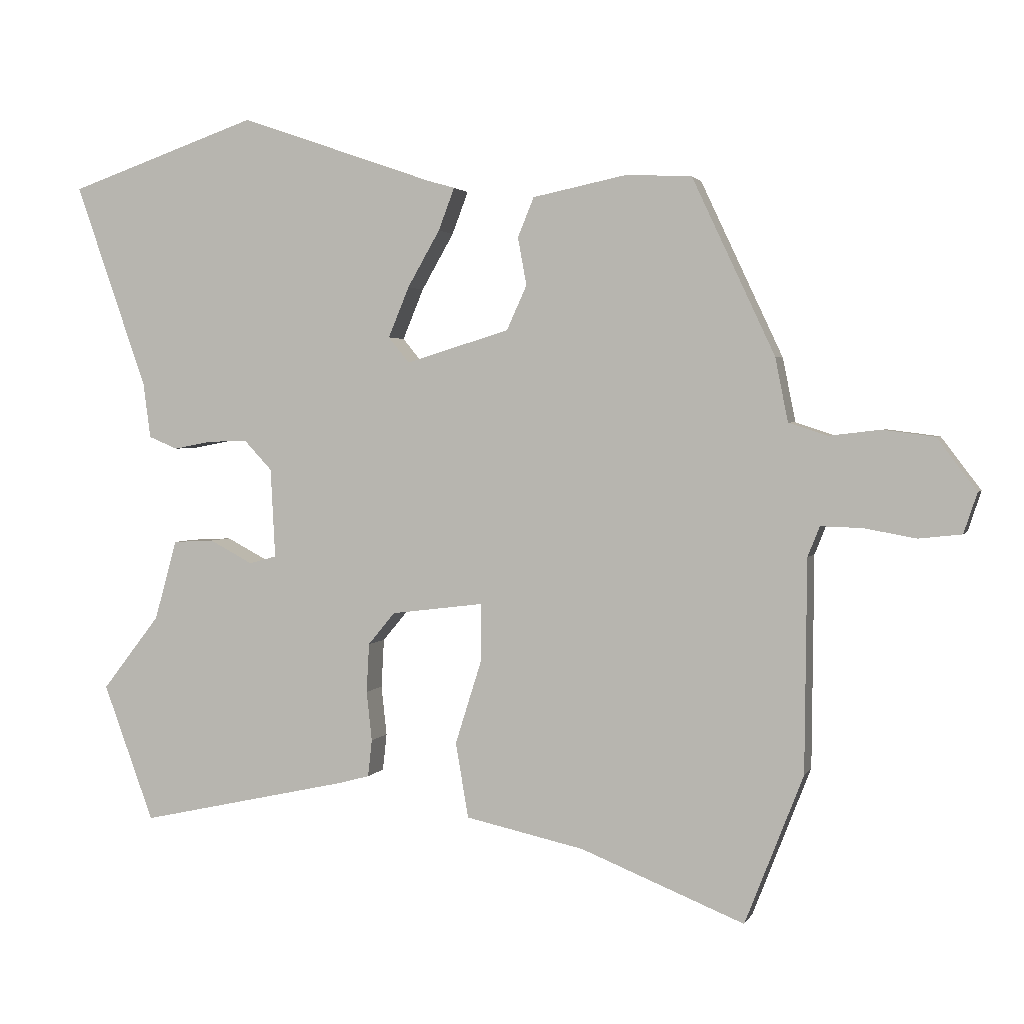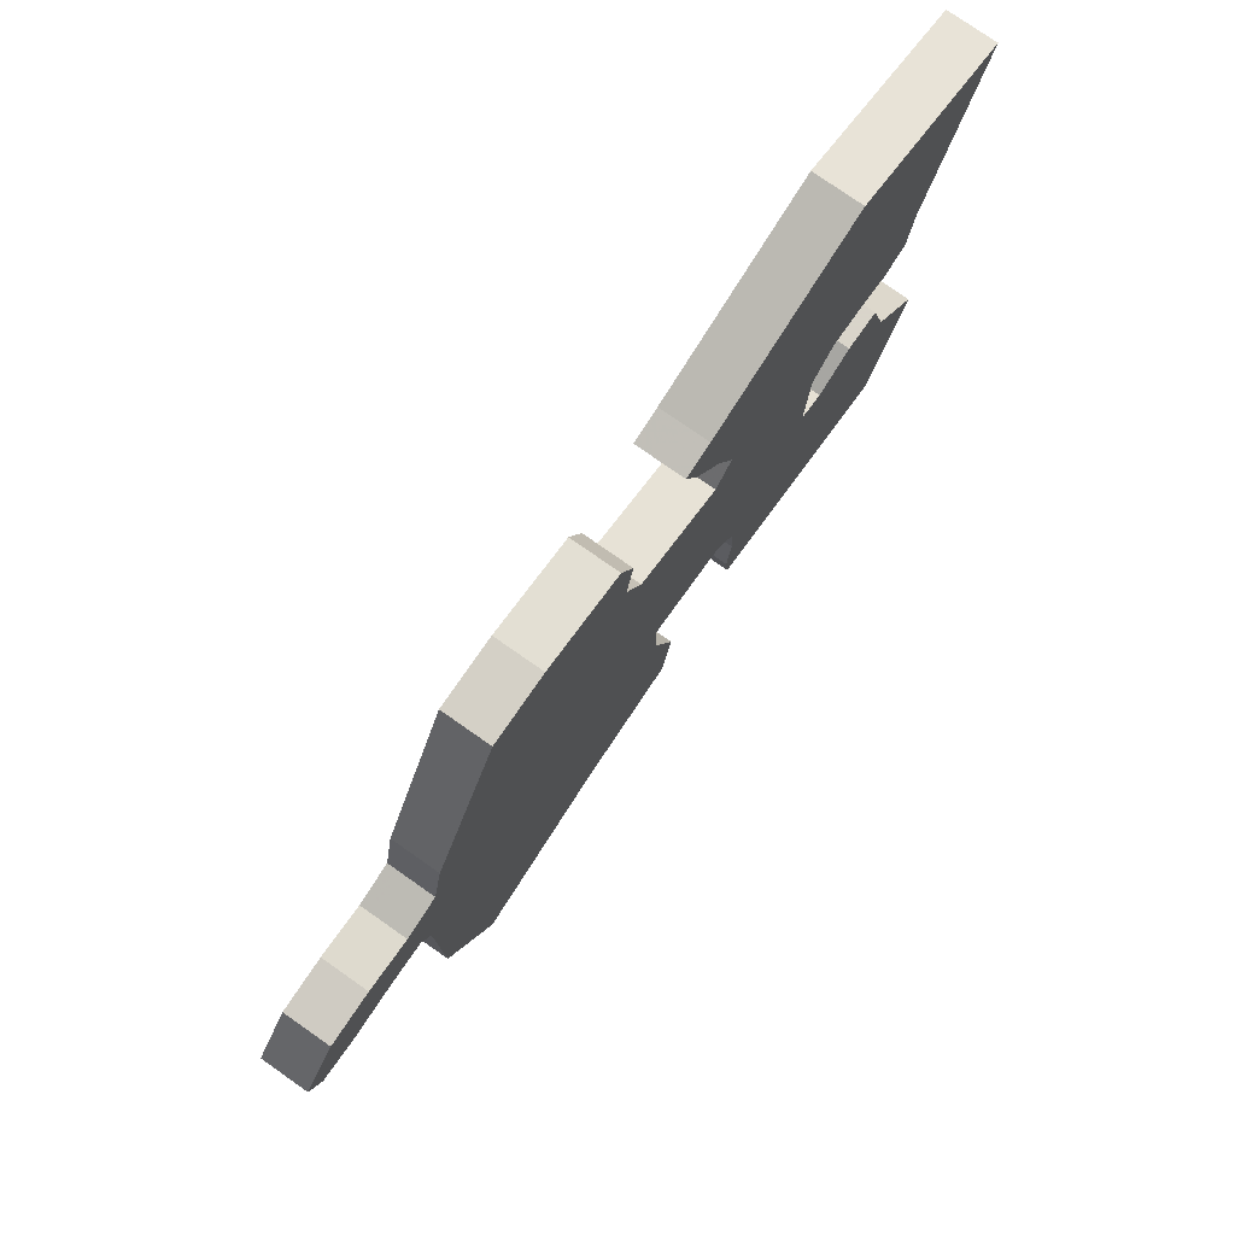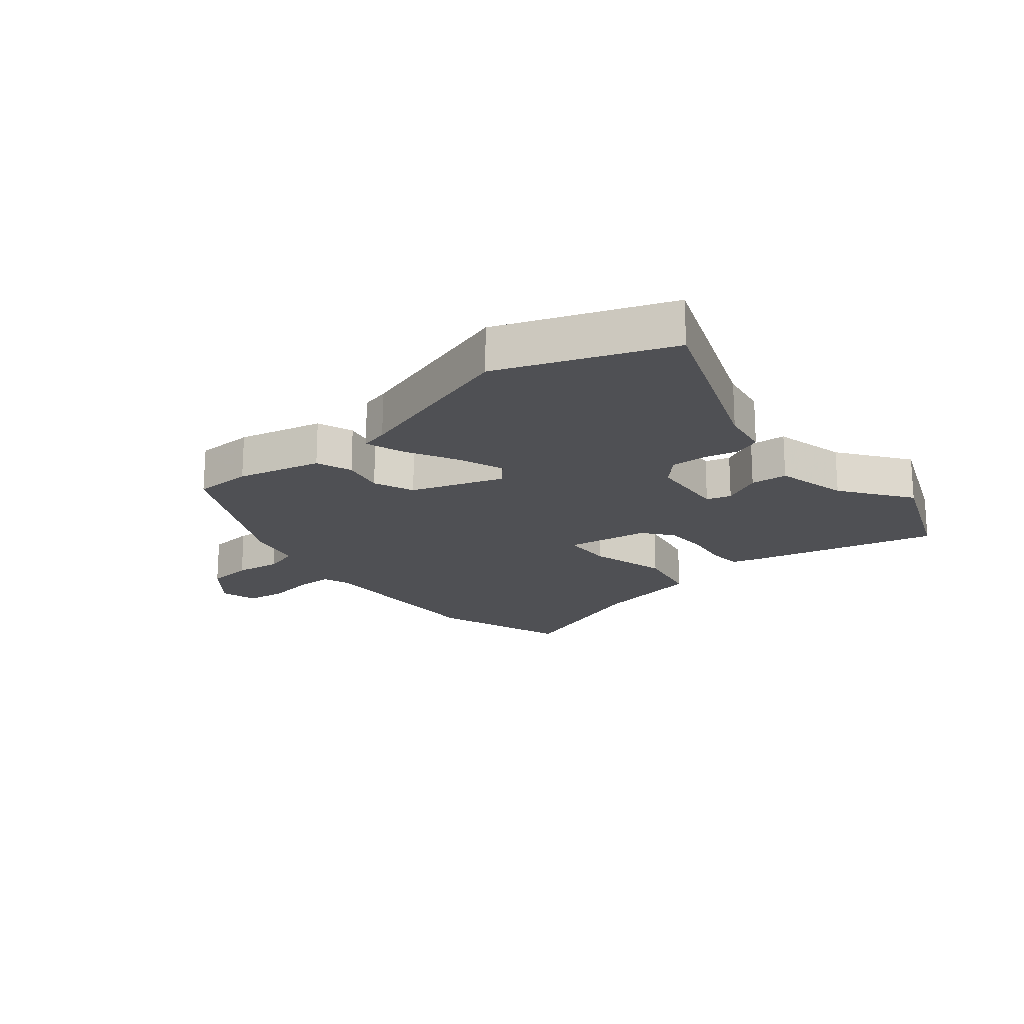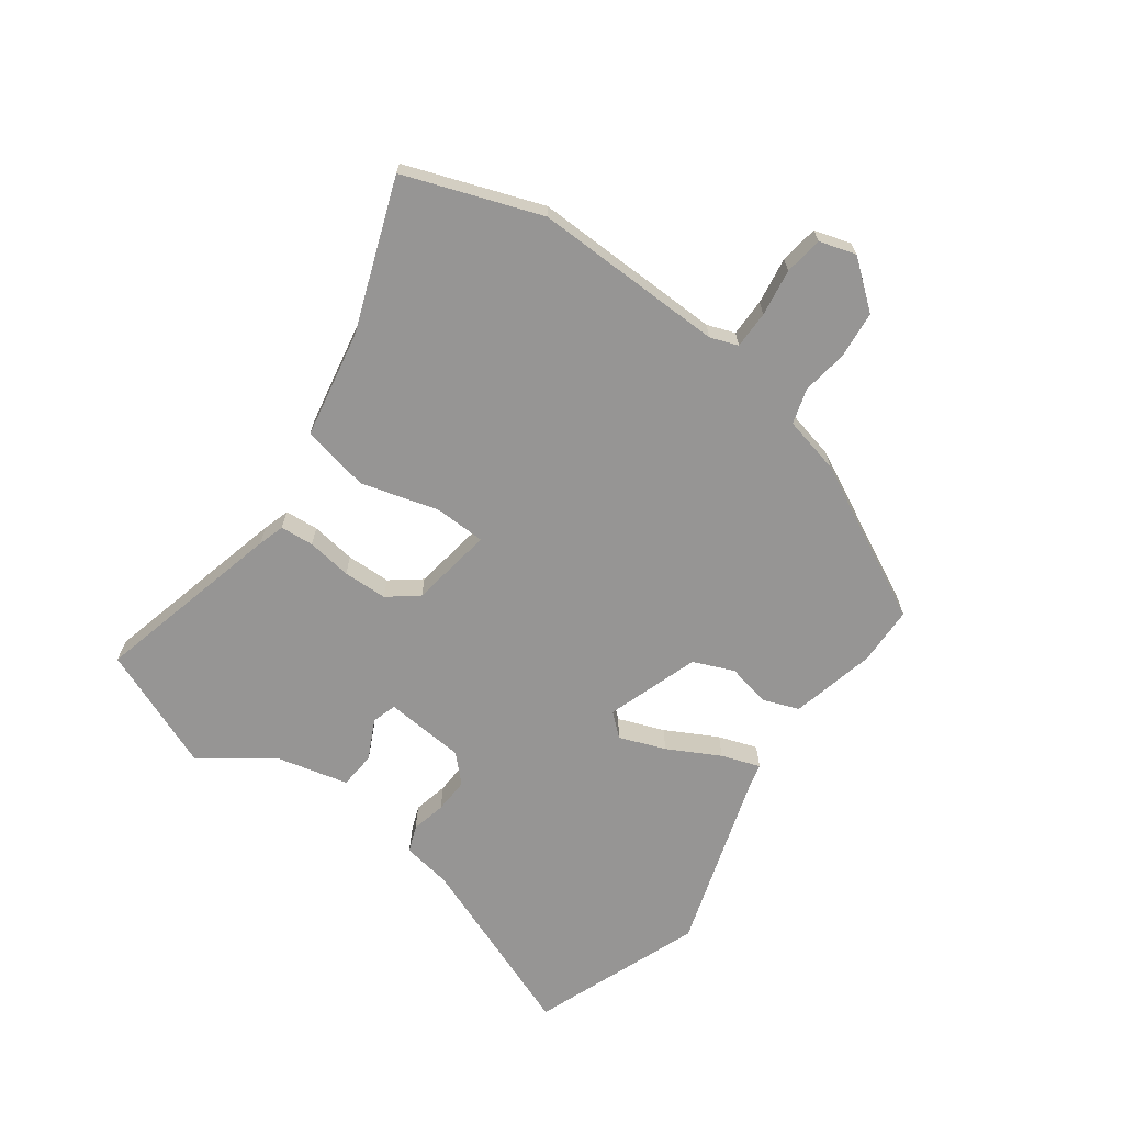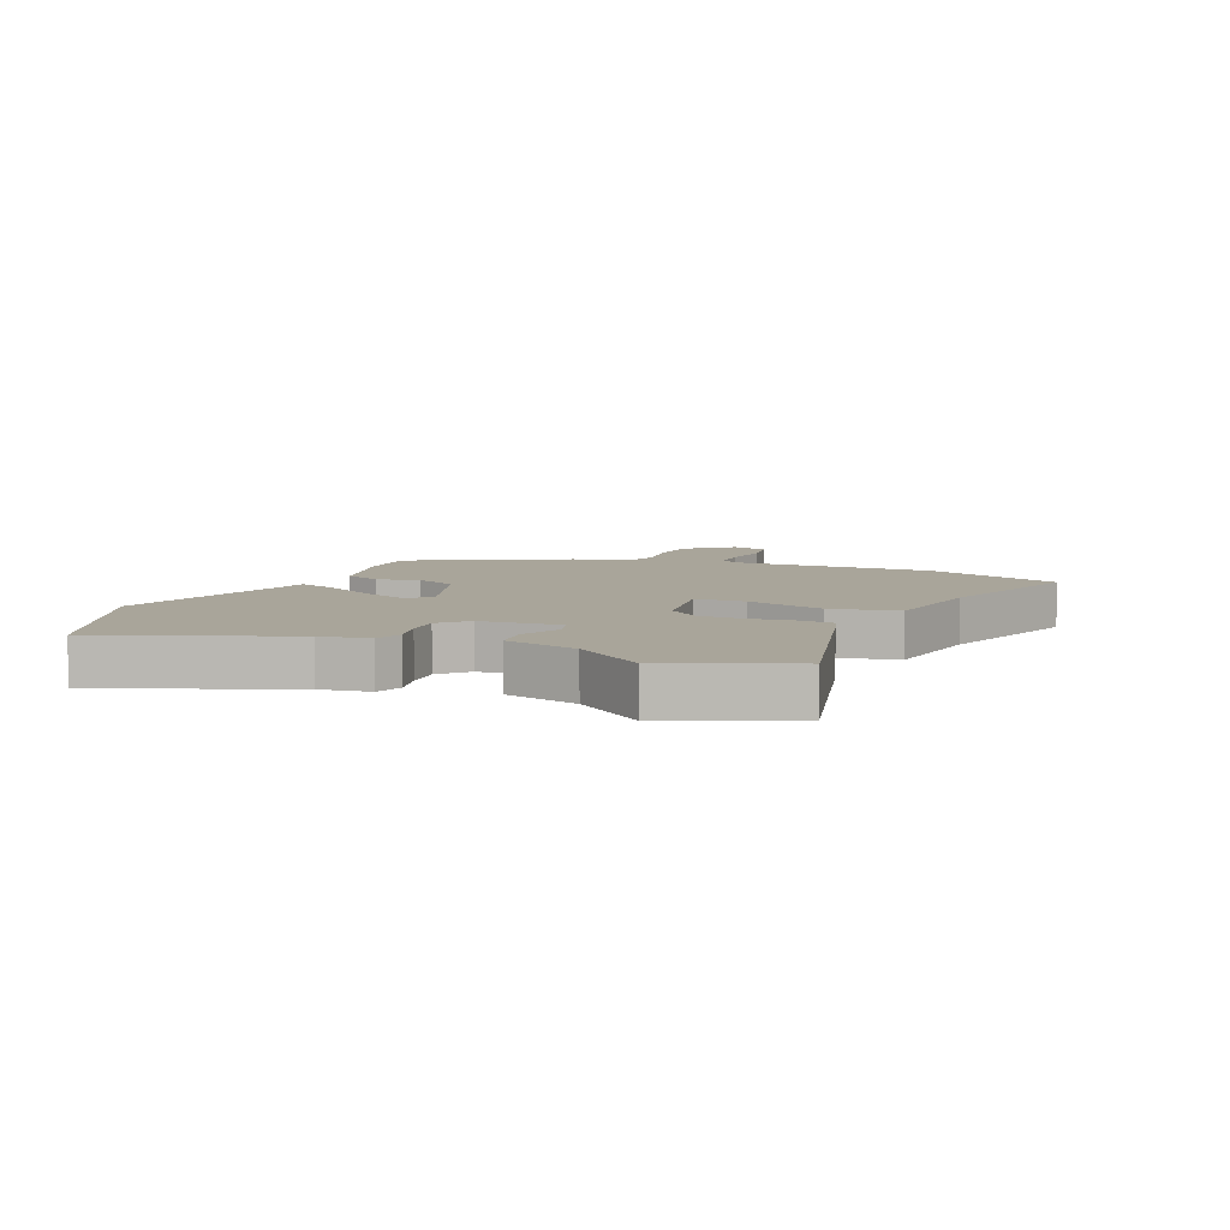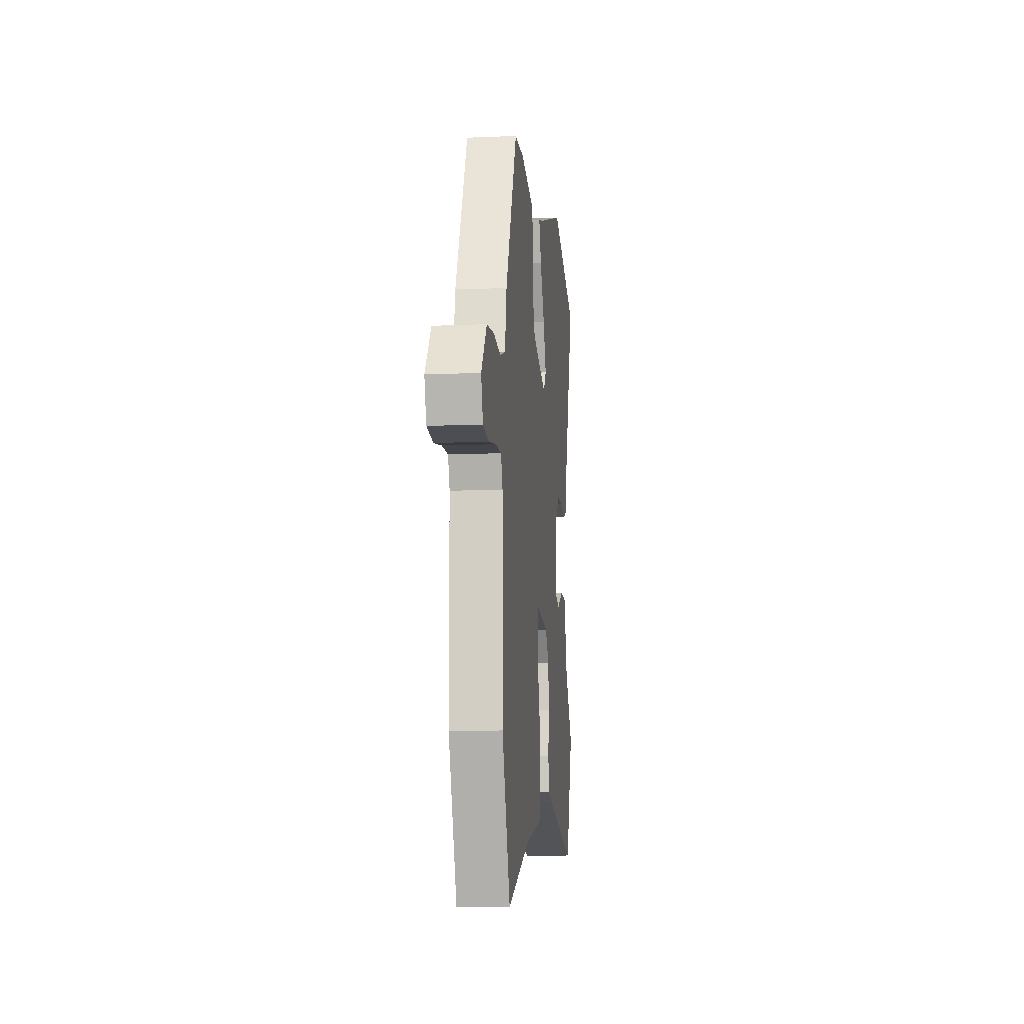
<metadata>
{"format":"obj","ext":"obj","renderer":"f3d","projection":"perspective","resolution":1024,"background":"white","views":[{"elev":2.3,"azim":-164.3,"up":"+Z"},{"elev":77.4,"azim":-55.0,"up":"+Z"},{"elev":-19.1,"azim":37.6,"up":"+Y"},{"elev":-67.5,"azim":-127.7,"up":"+Y"},{"elev":7.5,"azim":111.0,"up":"+Y"},{"elev":-11.1,"azim":-84.0,"up":"+Z"}]}
</metadata>
<code>
v -0.448 0.07 -0.633
v -0.535 0.07 -0.411
v -0.538 0.07 -0.095
v -0.556 0.07 -0.05
v -0.618 0.07 -0.052
v -0.695 0.07 -0.066
v -0.759 0.07 -0.059
v -0.779 0.07 0.001
v -0.72 0.07 0.079
v -0.643 0.07 0.089
v -0.567 0.07 0.08
v -0.509 0.07 0.099
v -0.49 0.07 0.194
v -0.367 0.07 0.456
v -0.27 0.07 0.461
v -0.129 0.07 0.432
v -0.105 0.07 0.373
v -0.118 0.07 0.302
v -0.088 0.07 0.236
v 0.066 0.07 0.189
v 0.097 0.07 0.227
v 0.066 0.07 0.302
v 0.018 0.07 0.386
v -0.006 0.07 0.449
v 0.04 0.07 0.462
v 0.325 0.07 0.561
v 0.607 0.07 0.463
v 0.5 0.07 0.158
v 0.489 0.07 0.076
v 0.446 0.07 0.058
v 0.388 0.07 0.069
v 0.33 0.07 0.07
v 0.289 0.07 0.026
v 0.282 0.07 -0.107
v 0.323 0.07 -0.118
v 0.387 0.07 -0.084
v 0.448 0.07 -0.087
v 0.481 0.07 -0.206
v 0.567 0.07 -0.317
v 0.492 0.07 -0.521
v 0.176 0.07 -0.452
v 0.132 0.07 -0.44
v 0.126 0.07 -0.385
v 0.134 0.07 -0.311
v 0.13 0.07 -0.238
v 0.09 0.07 -0.19
v -0.048 0.07 -0.173
v -0.048 0.07 -0.257
v -0.008 0.07 -0.384
v -0.027 0.07 -0.496
v -0.204 0.07 -0.535
v -0.448 0 -0.633
v -0.535 0 -0.411
v -0.538 0 -0.095
v -0.556 0 -0.05
v -0.618 0 -0.052
v -0.695 0 -0.066
v -0.759 0 -0.059
v -0.779 0 0.001
v -0.72 0 0.079
v -0.643 0 0.089
v -0.567 0 0.08
v -0.509 0 0.099
v -0.49 0 0.194
v -0.367 0 0.456
v -0.27 0 0.461
v -0.129 0 0.432
v -0.105 0 0.373
v -0.118 0 0.302
v -0.088 0 0.236
v 0.066 0 0.189
v 0.097 0 0.227
v 0.066 0 0.302
v 0.018 0 0.386
v -0.006 0 0.449
v 0.04 0 0.462
v 0.325 0 0.561
v 0.607 0 0.463
v 0.5 0 0.158
v 0.489 0 0.076
v 0.446 0 0.058
v 0.388 0 0.069
v 0.33 0 0.07
v 0.289 0 0.026
v 0.282 0 -0.107
v 0.323 0 -0.118
v 0.387 0 -0.084
v 0.448 0 -0.087
v 0.481 0 -0.206
v 0.567 0 -0.317
v 0.492 0 -0.521
v 0.176 0 -0.452
v 0.132 0 -0.44
v 0.126 0 -0.385
v 0.134 0 -0.311
v 0.13 0 -0.238
v 0.09 0 -0.19
v -0.048 0 -0.173
v -0.048 0 -0.257
v -0.008 0 -0.384
v -0.027 0 -0.496
v -0.204 0 -0.535
f 48 49 50 51
f 1 2 3
f 51 1 3
f 48 51 3
f 47 48 3
f 46 47 3 4
f 42 43 44
f 41 42 44
f 40 41 44
f 39 40 44
f 38 39 44
f 38 44 45
f 37 38 45
f 36 37 45
f 35 36 45
f 34 35 45 46
f 28 29 30 31
f 28 31 32
f 27 28 32
f 26 27 32
f 25 26 32
f 25 32 33
f 24 25 33
f 23 24 33
f 22 23 33
f 16 17 18
f 15 16 18
f 14 15 18
f 13 14 18
f 12 13 18
f 12 18 19
f 11 12 19 20
f 9 10 11
f 8 9 11
f 7 8 11
f 6 7 11
f 5 6 11
f 4 5 11 20
f 34 46 4 20
f 21 22 33 34
f 20 21 34
f 102 101 100 99
f 54 53 52
f 54 52 102
f 54 102 99
f 54 99 98
f 55 54 98 97
f 95 94 93
f 95 93 92
f 95 92 91
f 95 91 90
f 95 90 89
f 96 95 89
f 96 89 88
f 96 88 87
f 96 87 86
f 97 96 86 85
f 82 81 80 79
f 83 82 79
f 83 79 78
f 83 78 77
f 83 77 76
f 84 83 76
f 84 76 75
f 84 75 74
f 84 74 73
f 69 68 67
f 69 67 66
f 69 66 65
f 69 65 64
f 69 64 63
f 70 69 63
f 71 70 63 62
f 62 61 60
f 62 60 59
f 62 59 58
f 62 58 57
f 62 57 56
f 71 62 56 55
f 71 55 97 85
f 85 84 73 72
f 85 72 71
f 1 52 53 2
f 2 53 54 3
f 3 54 55 4
f 4 55 56 5
f 5 56 57 6
f 6 57 58 7
f 7 58 59 8
f 8 59 60 9
f 9 60 61 10
f 10 61 62 11
f 11 62 63 12
f 12 63 64 13
f 13 64 65 14
f 14 65 66 15
f 15 66 67 16
f 16 67 68 17
f 17 68 69 18
f 18 69 70 19
f 19 70 71 20
f 20 71 72 21
f 21 72 73 22
f 22 73 74 23
f 23 74 75 24
f 24 75 76 25
f 25 76 77 26
f 26 77 78 27
f 27 78 79 28
f 28 79 80 29
f 29 80 81 30
f 30 81 82 31
f 31 82 83 32
f 32 83 84 33
f 33 84 85 34
f 34 85 86 35
f 35 86 87 36
f 36 87 88 37
f 37 88 89 38
f 38 89 90 39
f 39 90 91 40
f 40 91 92 41
f 41 92 93 42
f 42 93 94 43
f 43 94 95 44
f 44 95 96 45
f 45 96 97 46
f 46 97 98 47
f 47 98 99 48
f 48 99 100 49
f 49 100 101 50
f 50 101 102 51
f 51 102 52 1

</code>
